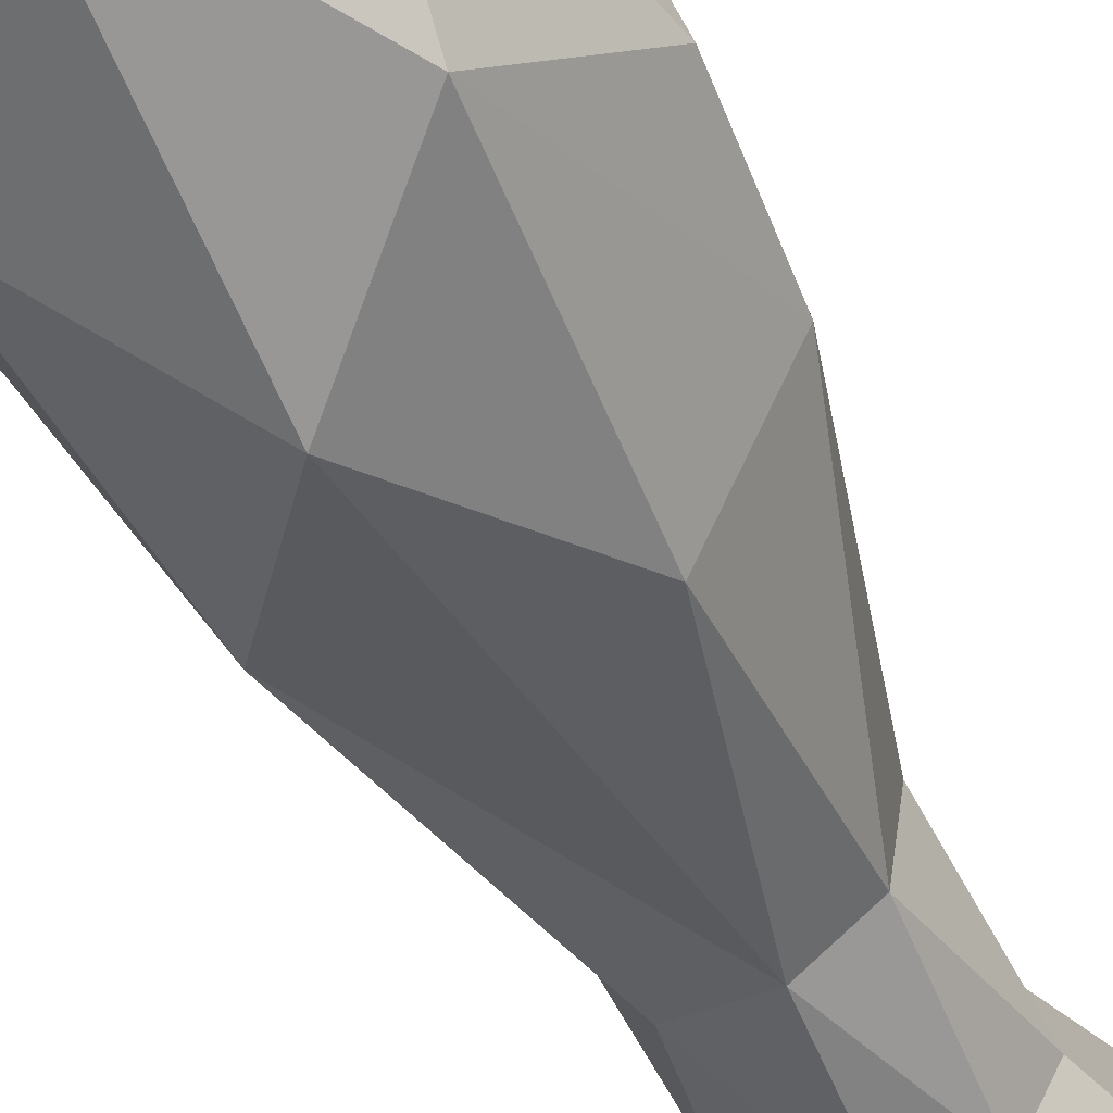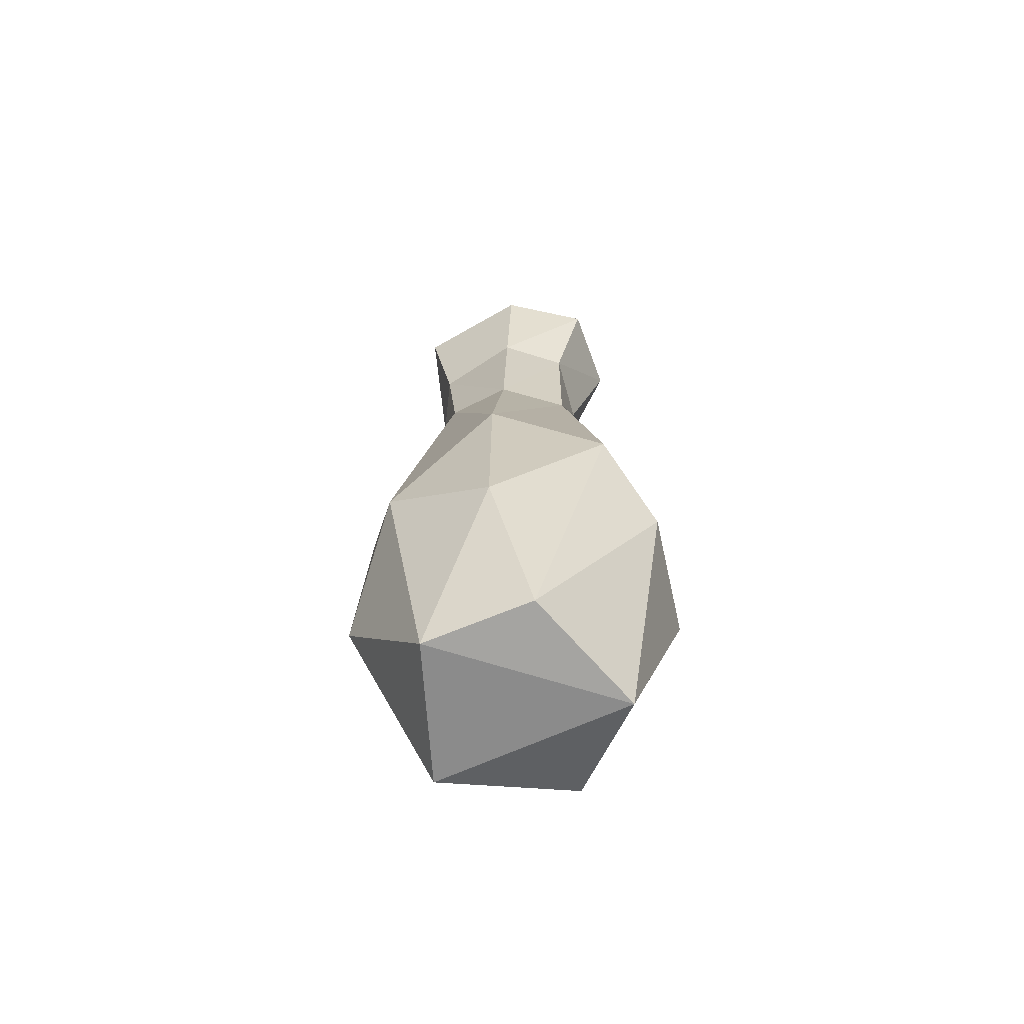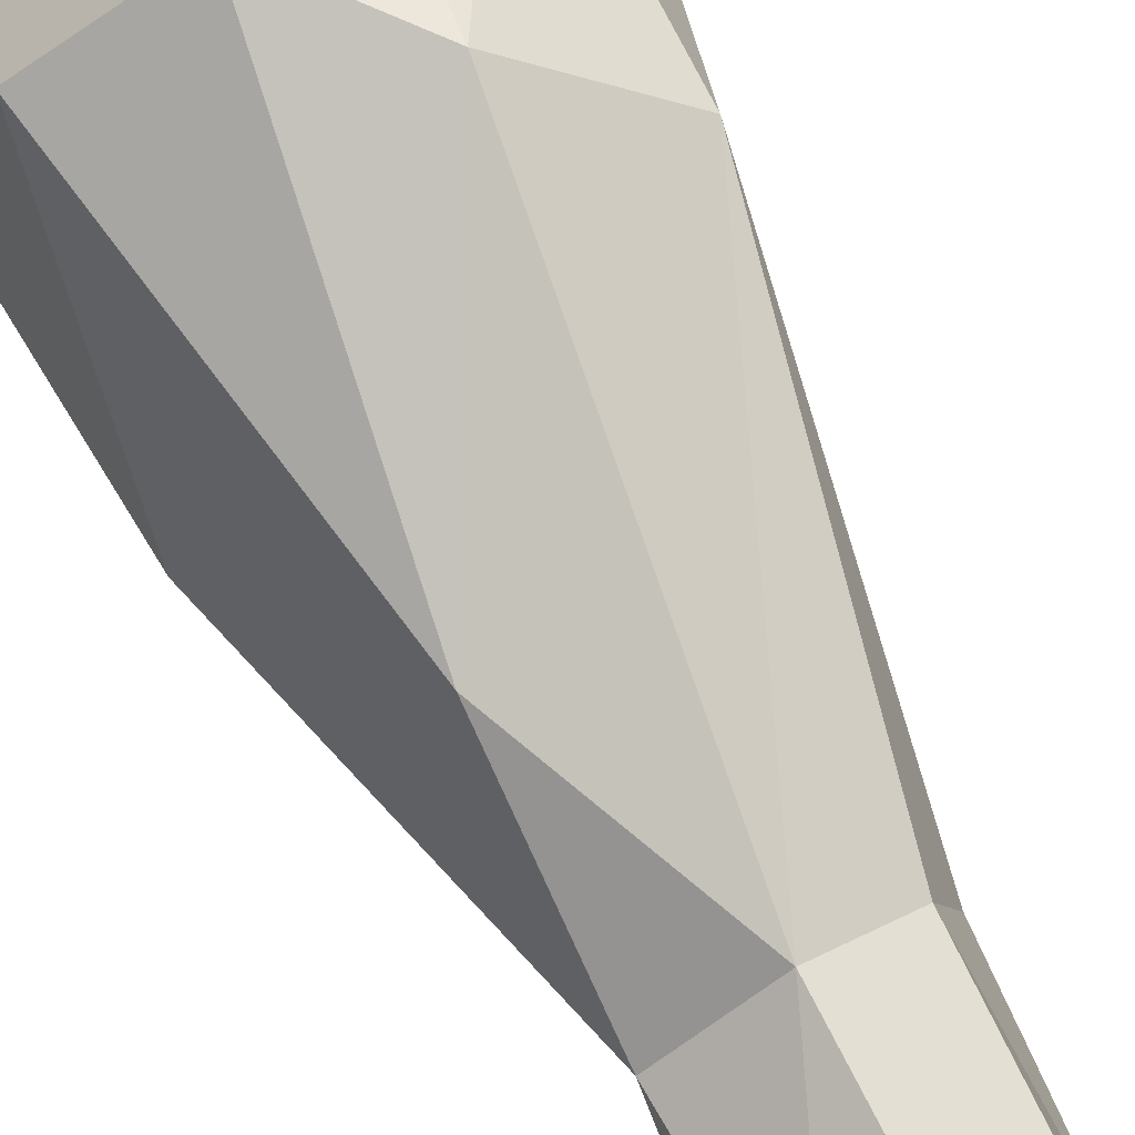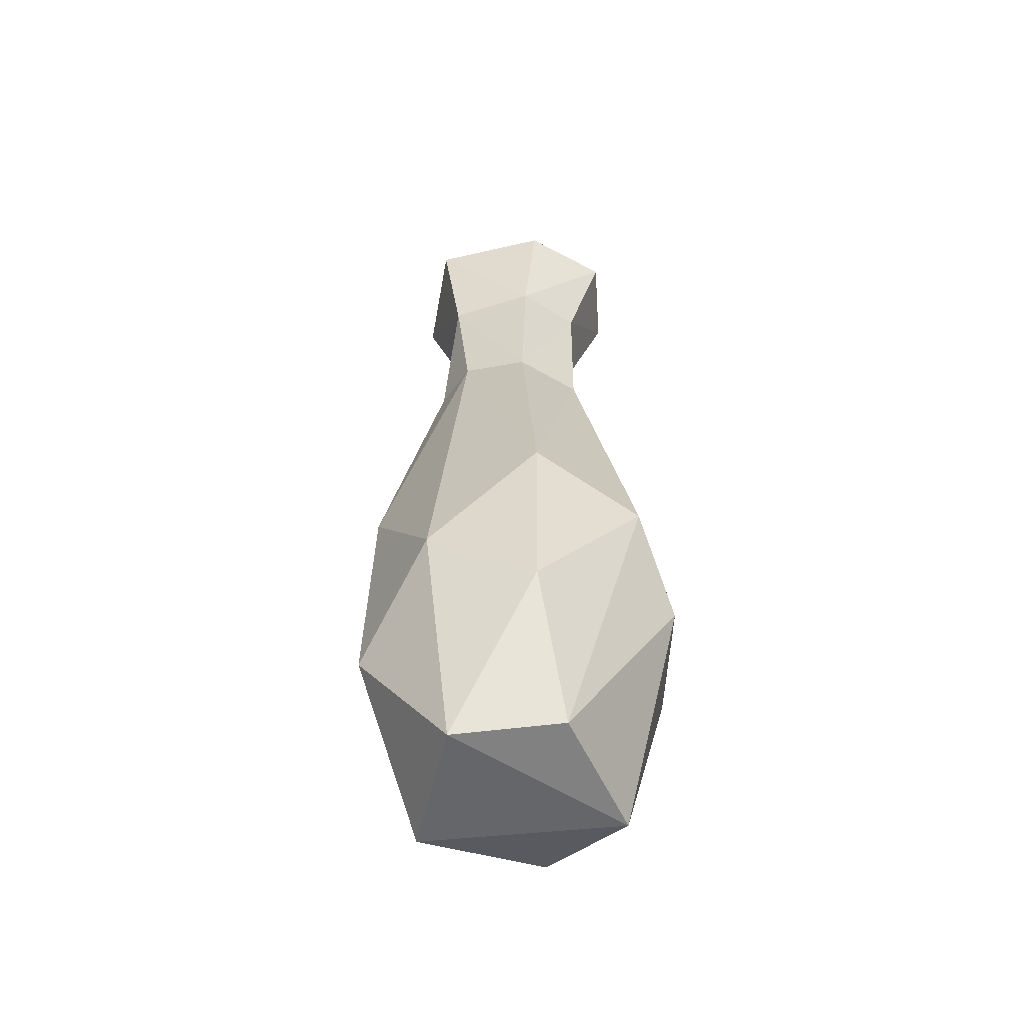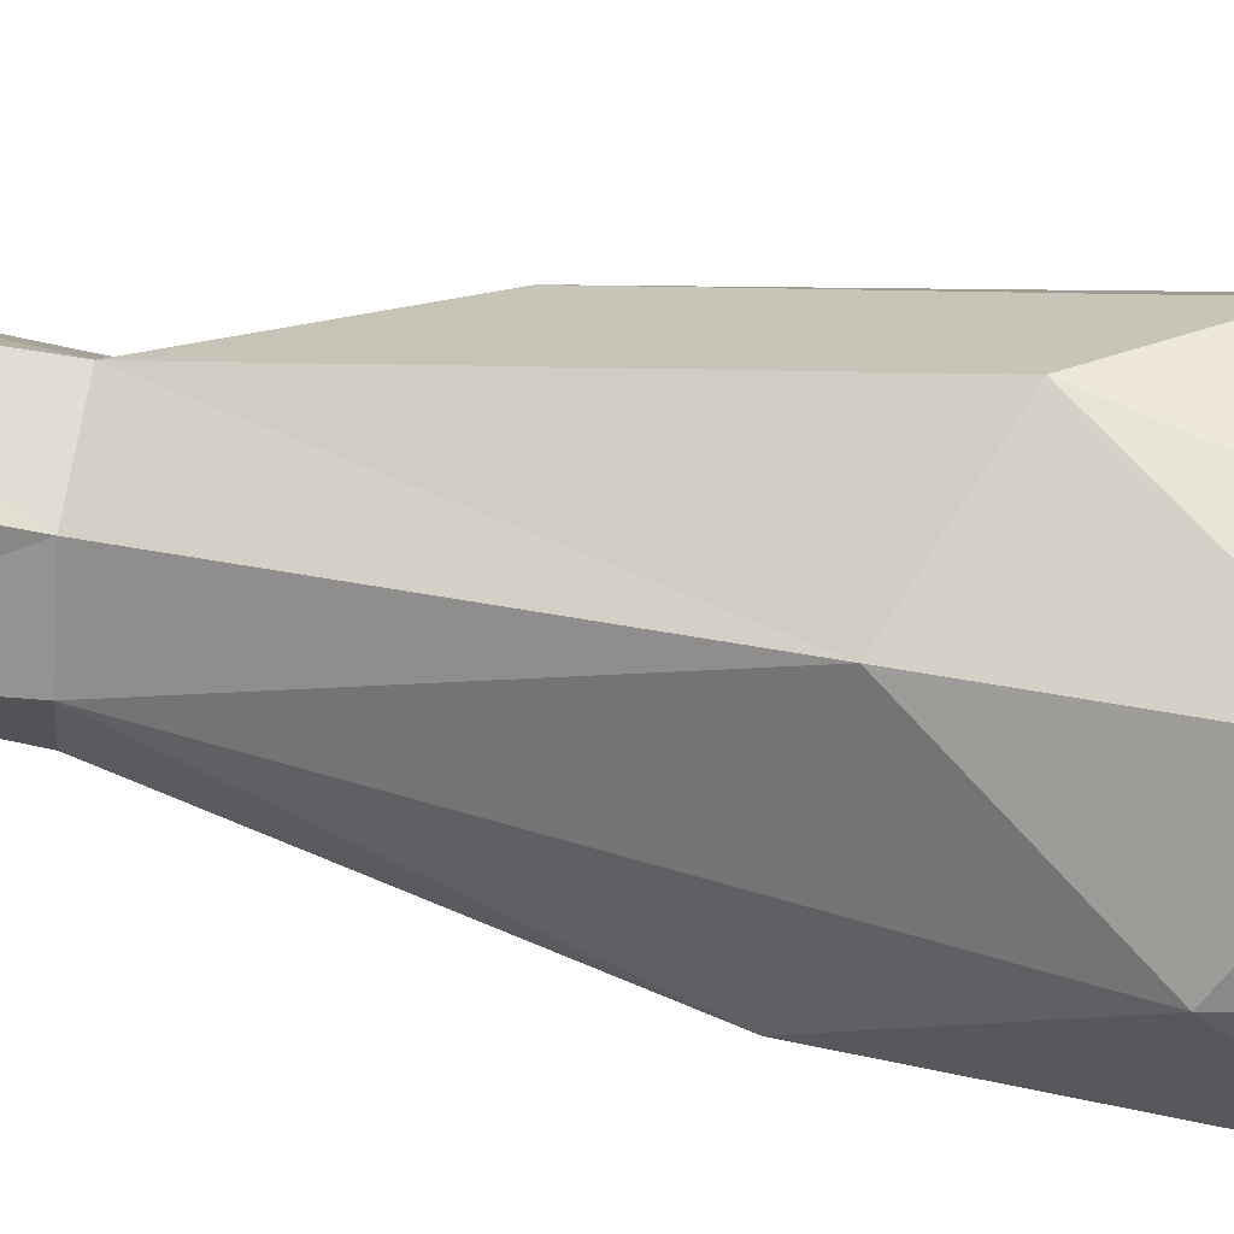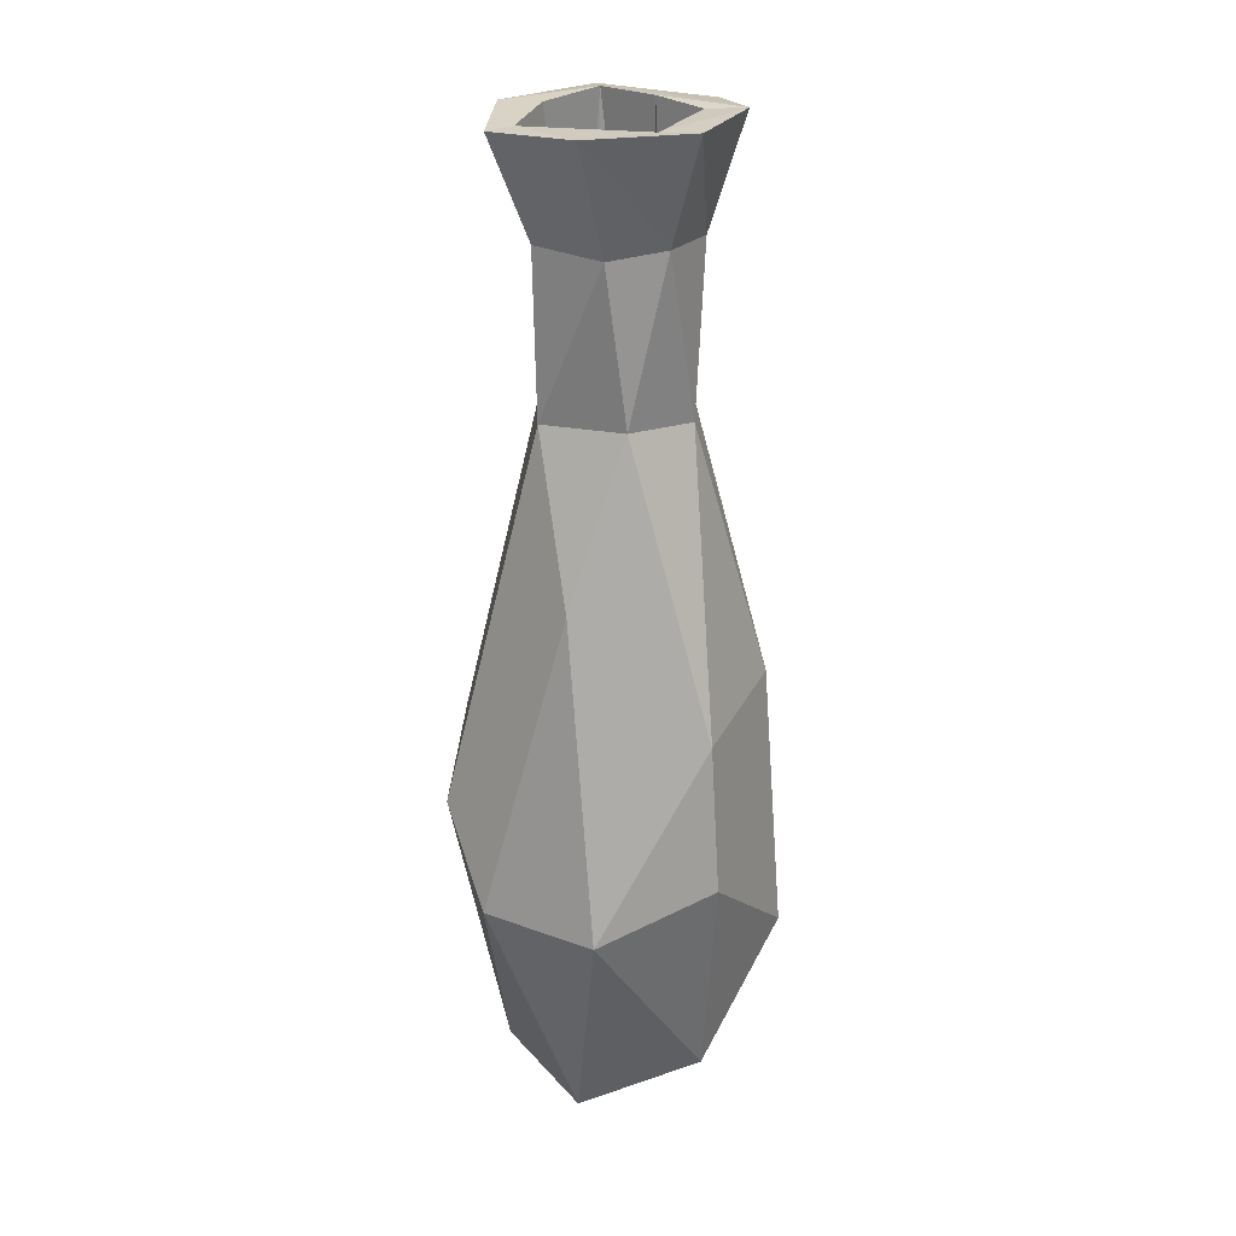
<metadata>
{"format":"obj","ext":"obj","renderer":"f3d","projection":"perspective","resolution":1024,"background":"white","views":[{"elev":-50.9,"azim":-154.2,"up":"+Y"},{"elev":-67.8,"azim":134.1,"up":"+Z"},{"elev":74.0,"azim":-26.1,"up":"+Y"},{"elev":-55.2,"azim":117.7,"up":"+Z"},{"elev":37.0,"azim":104.3,"up":"+Y"},{"elev":24.2,"azim":-120.9,"up":"+Z"}]}
</metadata>
<code>
o Vase_03_Cylinder.007
v -4.113 4.239 46.96
v 0.8166 -5.777 46.88
v -3.216 -4.683 47.22
v 5.679 -5.522 6.985
v -1.747 0.1957 33
v 1.138 -2.738 47.21
v -1.878 -3.29 47.08
v 0.117 1.537 34.75
v 3.863 -1.562 47.29
v 3.378 1.631 16.86
v 5.013 -5.655 19.39
v -3.132 2.387 41.52
v 4.053 -1.888 41.32
v -3.339 4.108 -0.2914
v 3.214 4.323 0.09948
v -0.2082 -5.31 0.2821
v -1.656 8.141 10.99
v 8.197 -0.53 11.01
v -8.172 -0.6194 12.78
v -6.62 5.092 10.68
v -3.603 1.522 33.96
v -5.829 -0.6717 47.03
v 5.291 -0.6416 -0.1687
v -4.504 0.6239 46.97
v 2.738 1.963 47.14
v 3.896 3.534 47.18
v -0.4235 -2.332 34.06
v -2.975 2.42 16.35
v -0.8133 -3.629 15.21
v -3.593 -0.8691 15.17
v -7.506 -0.5739 19.92
v -4.008 -5.842 21.05
v -4.125 -0.2577 41.89
v 0.1215 -4.088 42.07
v 6.356 4.492 7.483
v 3.133 2.434 41.78
v 4.18 -0.9703 33.48
v -3.154 -2.205 33.7
v -2.656 -3.001 41.88
v -5.258 -6.151 8.077
v -0.5473 -3.838 33.86
v 2.704 -3.427 34.06
v 3.192 2.198 33.54
v -0.07653 3.986 33.79
v -0.02963 4.86 46.89
v 0.173 6.151 46.77
v 5.372 -2.244 47.11
v 2.534 -3.372 27.5
v 0.3916 4.056 14.85
v 3.71 -0.7454 14.93
v 1.89 8.094 15.21
v 0.1834 -8.474 13.17
v -3.667 4.667 26.05
v 6.415 4.619 17.49
v 0.03888 4.105 41.78
v -5.843 -1.376 1.71
f 13 36 47
f 56 14 16
f 51 15 17
f 17 14 20
f 38 31 32
f 21 31 38
f 41 32 52
f 11 41 52
f 54 43 37
f 21 53 31
f 25 9 26
f 6 3 47
f 25 10 9
f 9 10 50
f 8 49 25
f 25 49 10
f 27 48 29
f 29 50 49
f 30 29 49
f 8 28 49
f 31 20 19
f 18 11 4
f 11 52 4
f 31 19 40
f 31 53 20
f 21 38 33
f 13 43 36
f 44 55 43
f 12 44 21
f 1 33 22
f 1 55 12
f 46 55 1
f 55 46 36
f 36 46 26
f 36 26 47
f 2 13 47
f 2 47 3
f 3 34 2
f 22 39 3
f 23 14 15
f 18 35 54
f 32 41 38
f 1 45 46
f 24 45 1
f 47 9 6
f 27 7 6
f 27 24 7
f 5 24 27
f 8 24 5
f 45 25 26
f 28 30 49
f 49 50 10
f 5 27 30
f 53 17 20
f 51 17 53
f 54 51 44
f 11 37 42
f 39 33 38
f 34 39 41
f 20 14 56
f 17 15 14
f 18 23 35
f 18 4 23
f 23 4 16
f 16 4 52
f 40 16 52
f 41 39 38
f 54 35 51
f 35 15 51
f 56 19 20
f 42 41 11
f 44 51 53
f 24 1 22
f 9 47 26
f 9 48 6
f 9 50 48
f 5 28 8
f 37 11 18
f 52 32 40
f 34 41 42
f 13 42 37
f 13 37 43
f 12 55 44
f 33 12 21
f 16 40 56
f 12 33 1
f 34 13 2
f 39 34 3
f 33 39 22
f 23 16 14
f 56 40 19
f 43 54 44
f 53 21 44
f 3 24 22
f 7 24 3
f 46 45 26
f 6 7 3
f 50 29 48
f 8 45 24
f 48 27 6
f 45 8 25
f 28 5 30
f 30 27 29
f 37 18 54
f 40 32 31
f 13 34 42
f 36 43 55
f 35 23 15

</code>
